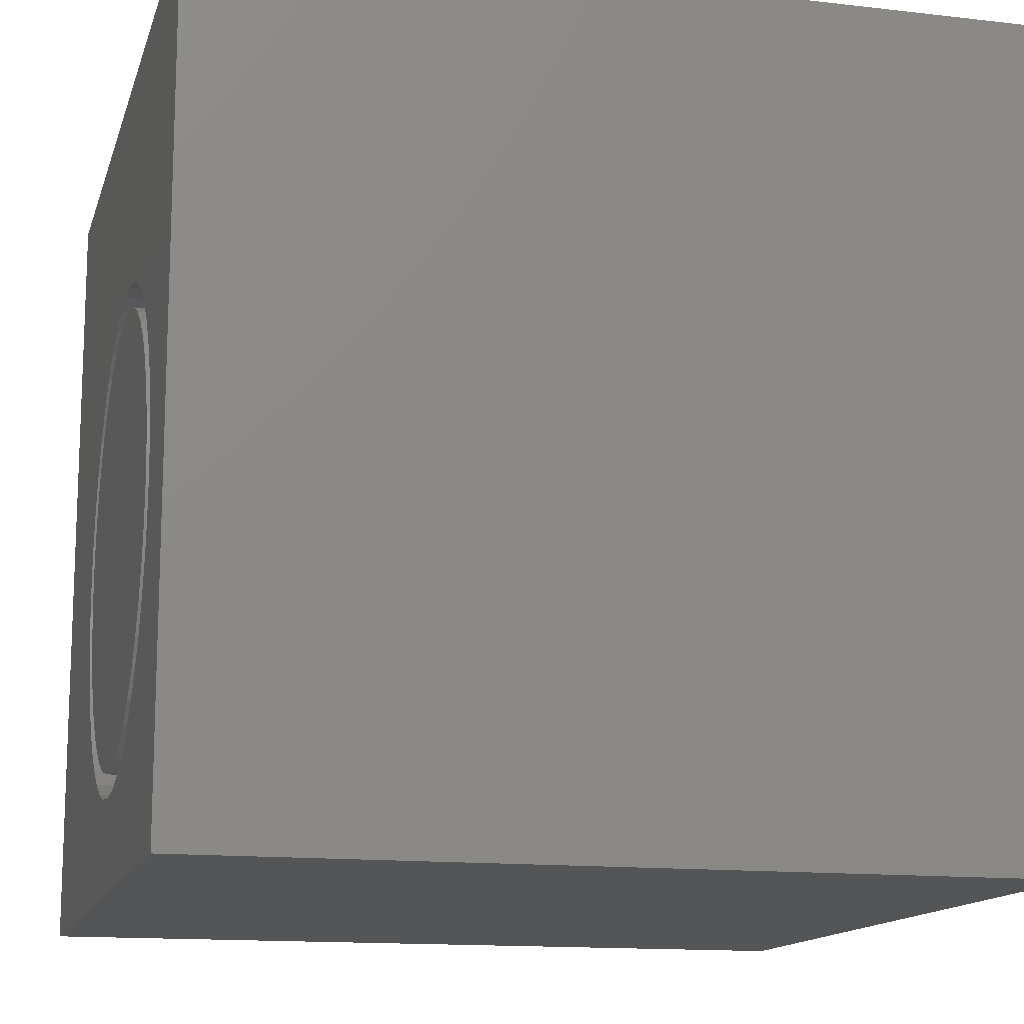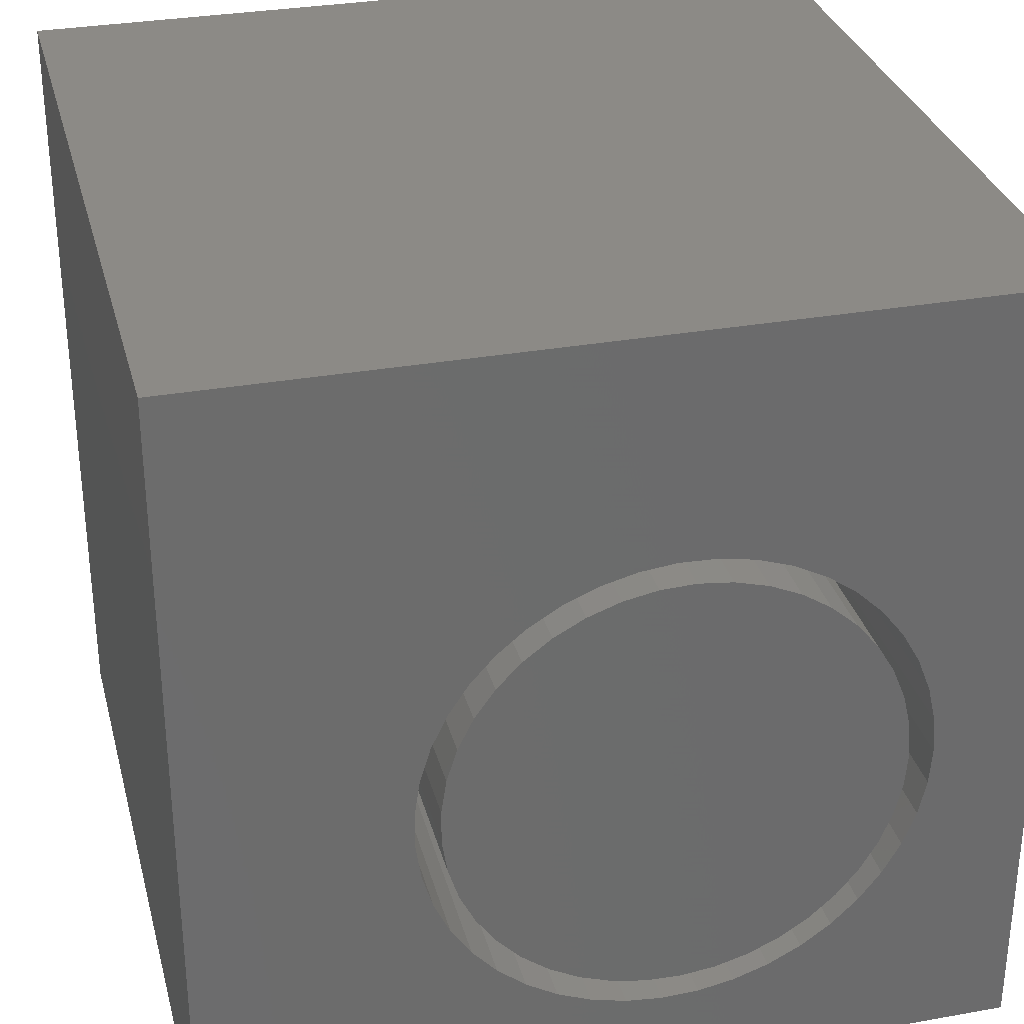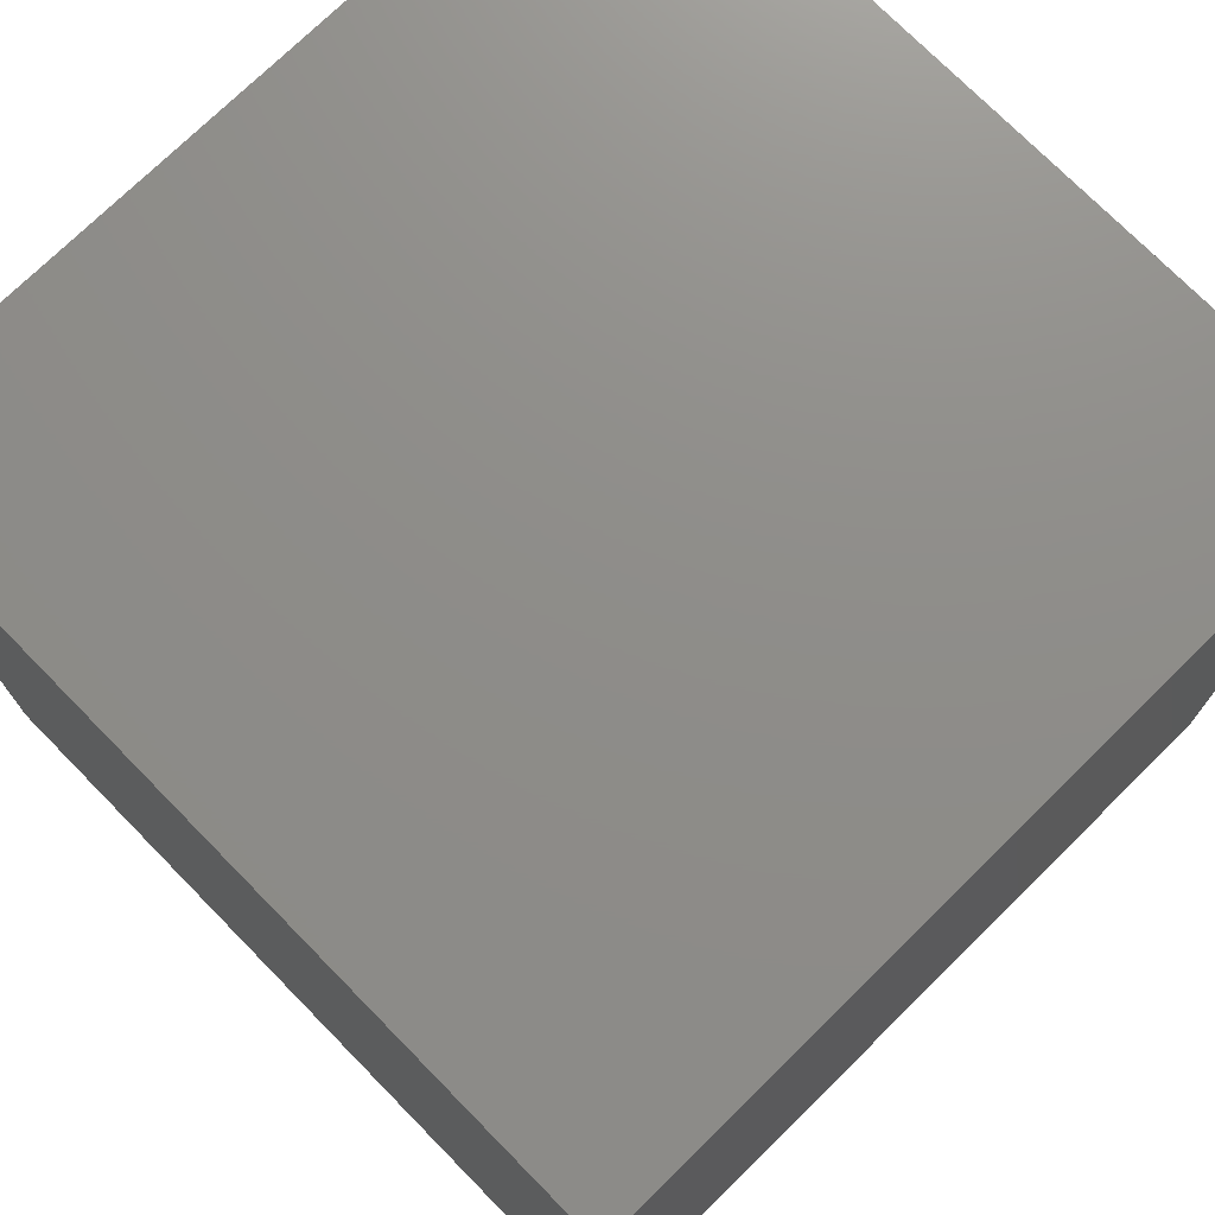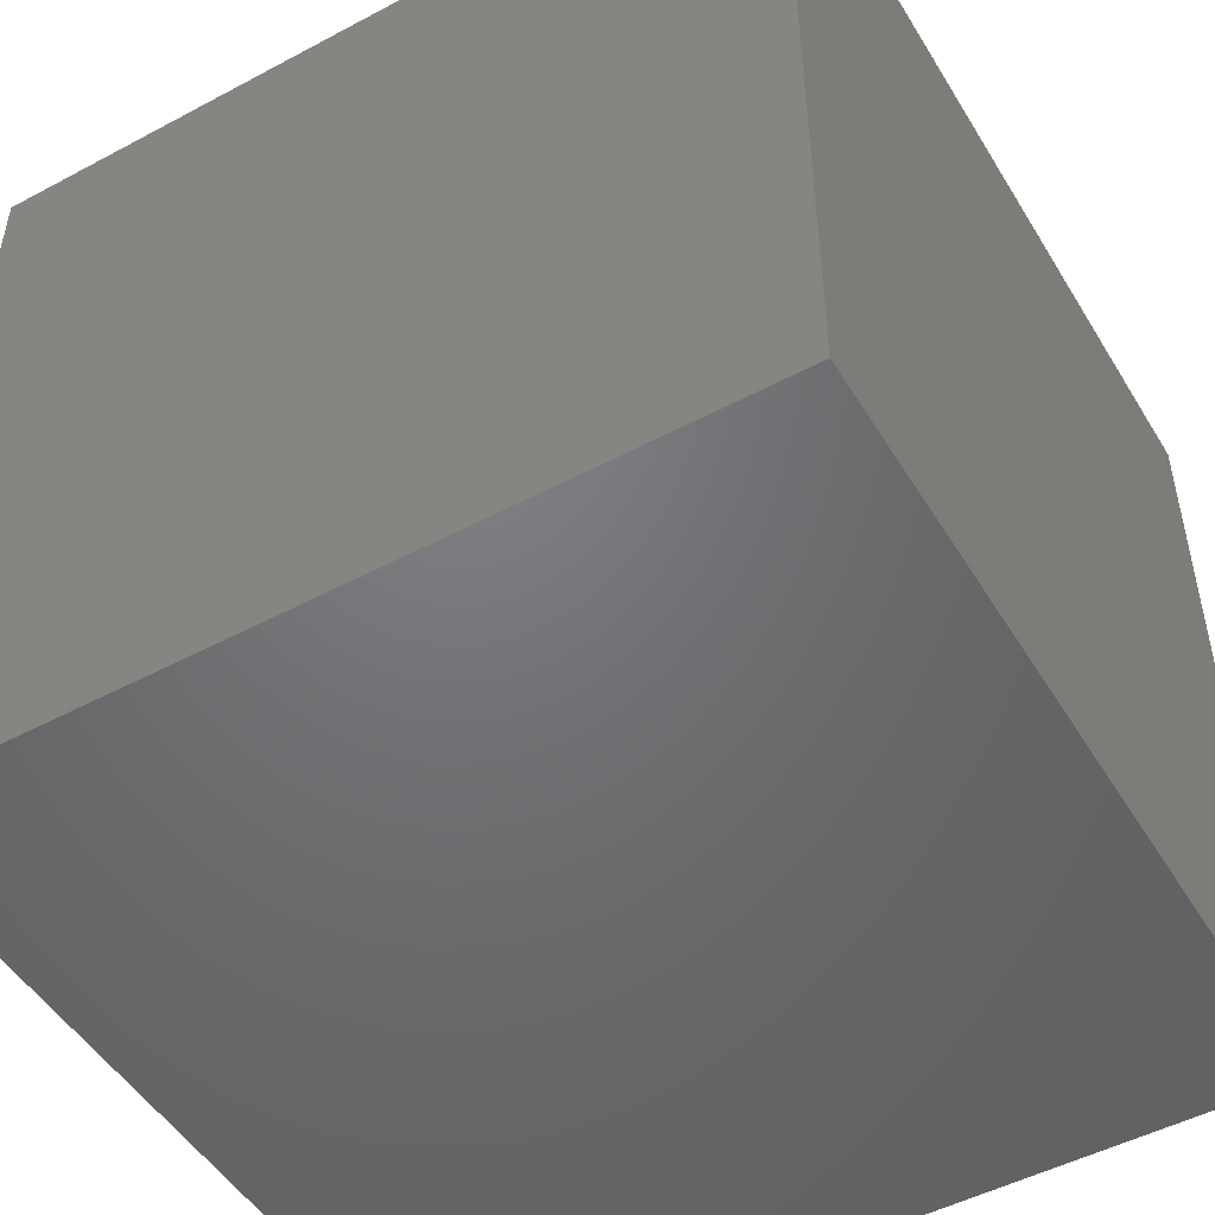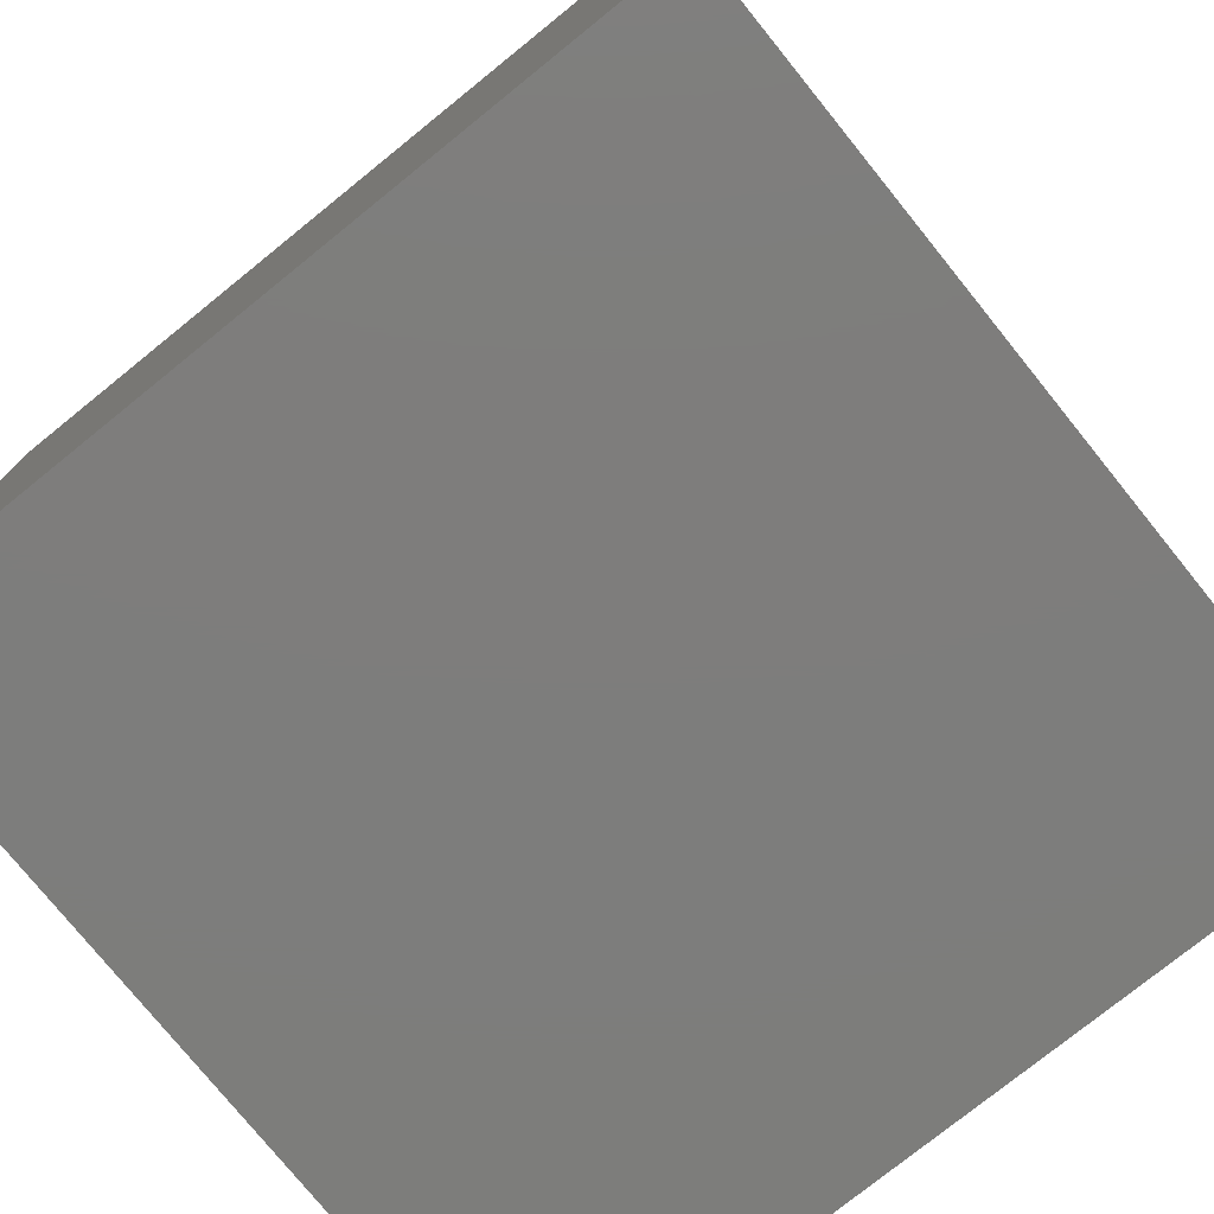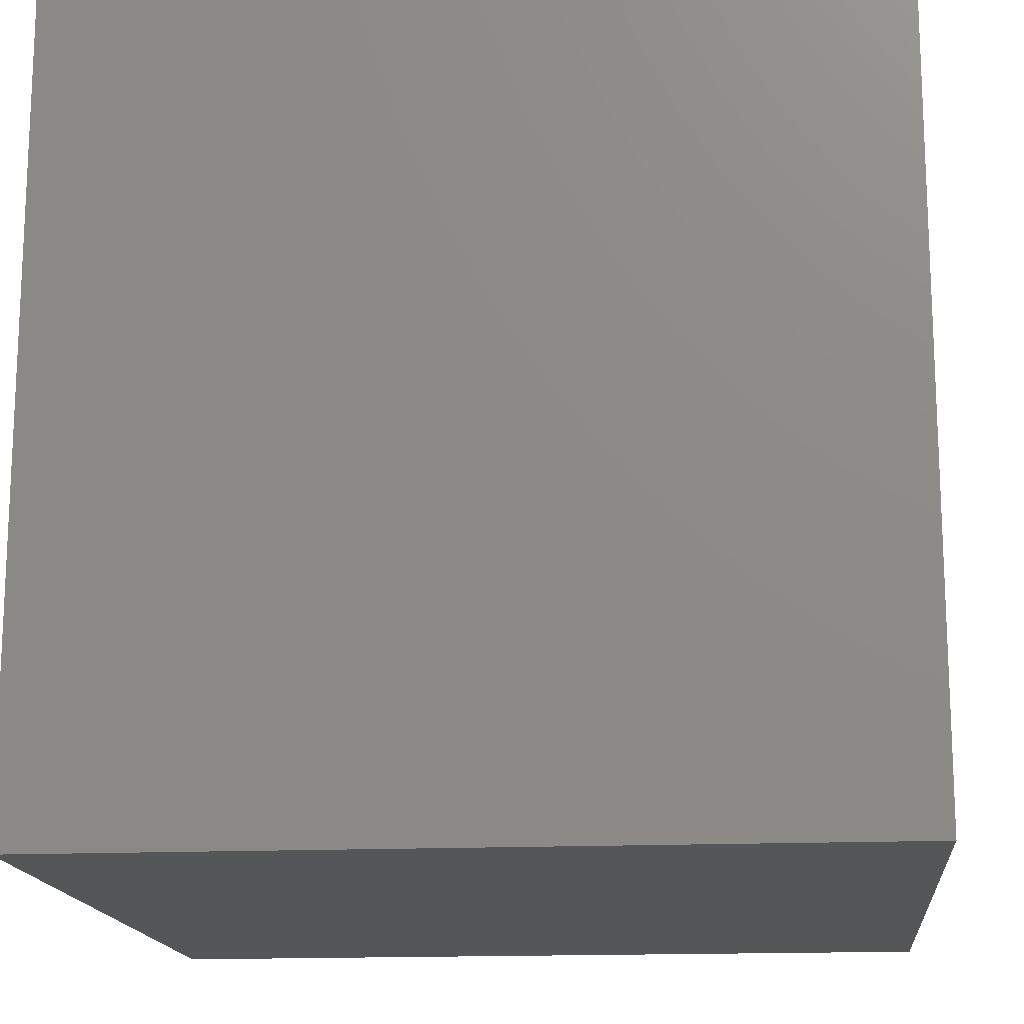
<metadata>
{"format":"stl","ext":"stl","renderer":"f3d","projection":"perspective","resolution":1024,"background":"white","views":[{"elev":-13.9,"azim":75.5,"up":"+Y"},{"elev":31.4,"azim":-14.2,"up":"+Y"},{"elev":74.1,"azim":135.5,"up":"+Y"},{"elev":-49.8,"azim":-59.6,"up":"+Z"},{"elev":-76.9,"azim":-141.1,"up":"+Z"},{"elev":-15.8,"azim":-84.5,"up":"+Z"}]}
</metadata>
<code>
# stl→obj: 176 verts, 348 faces
v 0 10 10
v 0 10 0
v 0 0 10
v 0 0 0
v 8.61 3.301 10
v 8.45 2.884 10
v 10 0 10
v 8.232 2.494 10
v 7.959 2.141 10
v 7.638 1.831 10
v 7.275 1.571 10
v 6.877 1.367 10
v 6.455 1.223 10
v 6.016 1.142 10
v 5.57 1.126 10
v 5.126 1.175 10
v 4.694 1.287 10
v 7.959 6.222 10
v 8.232 5.869 10
v 10 10 10
v 8.45 5.48 10
v 8.61 5.063 10
v 8.707 4.627 10
v 8.74 4.182 10
v 8.707 3.736 10
v 3.261 6.051 10
v 3.559 6.383 10
v 3.902 6.669 10
v 4.283 6.901 10
v 4.694 7.076 10
v 5.126 7.189 10
v 5.57 7.238 10
v 6.016 7.221 10
v 6.455 7.14 10
v 6.877 6.996 10
v 4.283 1.462 10
v 3.902 1.695 10
v 3.559 1.98 10
v 3.261 2.313 10
v 3.015 2.685 10
v 2.825 3.089 10
v 7.275 6.792 10
v 7.638 6.532 10
v 2.697 4.847 10
v 2.825 5.274 10
v 3.015 5.678 10
v 2.697 3.517 10
v 2.632 3.959 10
v 2.632 4.405 10
v 10 10 0
v 10 0 0
v 8.707 3.736 1.854
v 8.74 4.182 1.854
v 8.707 4.627 1.854
v 8.61 5.063 1.854
v 8.45 5.48 1.854
v 8.232 5.869 1.854
v 7.959 6.222 1.854
v 7.638 6.532 1.854
v 7.275 6.792 1.854
v 6.877 6.996 1.854
v 6.455 7.14 1.854
v 6.016 7.221 1.854
v 5.57 7.238 1.854
v 5.126 7.189 1.854
v 4.694 7.076 1.854
v 4.283 6.901 1.854
v 3.902 6.669 1.854
v 3.559 6.383 1.854
v 3.261 6.051 1.854
v 3.015 5.678 1.854
v 2.825 5.274 1.854
v 2.697 4.847 1.854
v 2.632 4.405 1.854
v 2.632 3.959 1.854
v 2.697 3.517 1.854
v 2.825 3.089 1.854
v 3.015 2.685 1.854
v 3.261 2.313 1.854
v 3.559 1.98 1.854
v 3.902 1.695 1.854
v 4.283 1.462 1.854
v 4.694 1.287 1.854
v 5.126 1.175 1.854
v 5.57 1.126 1.854
v 6.016 1.142 1.854
v 6.455 1.223 1.854
v 6.877 1.367 1.854
v 7.275 1.571 1.854
v 7.638 1.831 1.854
v 7.959 2.141 1.854
v 8.232 2.494 1.854
v 8.45 2.884 1.854
v 8.61 3.301 1.854
v 5.787 1.425 1.854
v 6.207 1.473 1.854
v 6.614 1.585 1.854
v 6.999 1.758 1.854
v 7.354 1.988 1.854
v 7.669 2.269 1.854
v 7.938 2.594 1.854
v 8.154 2.958 1.854
v 8.312 3.349 1.854
v 8.408 3.761 1.854
v 8.44 4.182 1.854
v 8.408 4.603 1.854
v 8.312 5.014 1.854
v 8.154 5.406 1.854
v 7.938 5.769 1.854
v 7.669 6.095 1.854
v 7.354 6.376 1.854
v 6.999 6.606 1.854
v 6.614 6.778 1.854
v 6.207 6.89 1.854
v 5.787 6.939 1.854
v 5.365 6.923 1.854
v 4.95 6.842 1.854
v 4.553 6.699 1.854
v 4.182 6.498 1.854
v 3.846 6.241 1.854
v 3.553 5.937 1.854
v 3.31 5.592 1.854
v 3.122 5.213 1.854
v 2.995 4.81 1.854
v 2.931 4.393 1.854
v 2.931 3.971 1.854
v 2.995 3.553 1.854
v 3.122 3.15 1.854
v 3.31 2.772 1.854
v 3.553 2.426 1.854
v 3.846 2.122 1.854
v 4.182 1.866 1.854
v 4.553 1.664 1.854
v 4.95 1.521 1.854
v 5.365 1.441 1.854
v 8.44 4.182 10
v 8.408 3.761 10
v 8.312 3.349 10
v 8.154 2.958 10
v 7.938 2.594 10
v 7.669 2.269 10
v 7.354 1.988 10
v 6.999 1.758 10
v 6.614 1.585 10
v 6.207 1.473 10
v 5.787 1.425 10
v 5.365 1.441 10
v 4.95 1.521 10
v 4.553 1.664 10
v 4.182 1.866 10
v 3.846 2.122 10
v 3.553 2.426 10
v 3.31 2.772 10
v 3.122 3.15 10
v 2.995 3.553 10
v 2.931 3.971 10
v 2.931 4.393 10
v 2.995 4.81 10
v 3.122 5.213 10
v 3.31 5.592 10
v 3.553 5.937 10
v 3.846 6.241 10
v 4.182 6.498 10
v 4.553 6.699 10
v 4.95 6.842 10
v 5.365 6.923 10
v 5.787 6.939 10
v 6.207 6.89 10
v 6.614 6.778 10
v 6.999 6.606 10
v 7.354 6.376 10
v 7.669 6.095 10
v 7.938 5.769 10
v 8.154 5.406 10
v 8.312 5.014 10
v 8.408 4.603 10
f 1 2 3
f 3 2 4
f 5 6 7
f 7 6 8
f 7 8 9
f 9 10 7
f 7 10 11
f 7 11 12
f 12 13 7
f 7 13 14
f 7 14 3
f 14 15 3
f 3 15 16
f 3 16 17
f 18 19 20
f 20 19 21
f 20 21 22
f 22 23 20
f 20 23 24
f 20 24 7
f 7 24 25
f 7 25 5
f 26 27 1
f 1 27 28
f 1 28 29
f 29 30 1
f 1 30 31
f 1 31 20
f 20 31 32
f 32 33 20
f 20 33 34
f 20 34 35
f 17 36 3
f 3 36 37
f 3 37 38
f 38 39 3
f 3 39 40
f 3 40 41
f 35 42 20
f 20 42 43
f 20 43 18
f 44 45 1
f 1 45 46
f 1 46 26
f 41 47 3
f 3 47 48
f 3 48 1
f 1 48 49
f 1 49 44
f 50 20 51
f 51 20 7
f 2 50 4
f 4 50 51
f 20 50 1
f 1 50 2
f 51 7 4
f 4 7 3
f 52 24 53
f 53 24 23
f 53 23 54
f 54 23 22
f 54 22 55
f 55 22 21
f 55 21 56
f 56 21 19
f 56 19 57
f 57 19 18
f 57 18 58
f 58 18 43
f 58 43 59
f 59 43 42
f 59 42 60
f 60 42 35
f 60 35 61
f 61 35 34
f 61 34 62
f 62 34 33
f 62 33 63
f 63 33 32
f 63 32 64
f 64 32 31
f 64 31 65
f 65 31 30
f 65 30 66
f 66 30 29
f 66 29 67
f 67 29 28
f 67 28 68
f 68 28 27
f 68 27 69
f 69 27 26
f 69 26 70
f 70 26 46
f 70 46 71
f 71 46 45
f 71 45 72
f 72 45 44
f 72 44 73
f 73 44 49
f 73 49 74
f 74 49 48
f 74 48 75
f 75 48 47
f 75 47 76
f 76 47 41
f 76 41 77
f 77 41 40
f 77 40 78
f 78 40 39
f 78 39 79
f 79 39 38
f 79 38 80
f 80 38 37
f 80 37 81
f 81 37 36
f 81 36 82
f 82 36 17
f 82 17 83
f 83 17 16
f 83 16 84
f 84 16 15
f 84 15 85
f 85 15 14
f 85 14 86
f 86 14 13
f 86 13 87
f 87 13 12
f 87 12 88
f 88 12 11
f 88 11 89
f 89 11 10
f 89 10 90
f 90 10 9
f 90 9 91
f 91 9 8
f 91 8 92
f 92 8 6
f 92 6 93
f 93 6 5
f 93 5 94
f 94 5 25
f 94 25 52
f 52 25 24
f 95 86 96
f 96 86 87
f 96 87 97
f 97 87 88
f 97 88 98
f 98 88 89
f 98 89 99
f 99 89 90
f 99 90 100
f 100 90 91
f 100 91 101
f 101 91 92
f 101 92 102
f 102 92 93
f 102 93 103
f 103 93 94
f 103 94 104
f 104 94 52
f 104 52 105
f 105 52 53
f 105 53 106
f 106 53 54
f 106 54 107
f 107 54 55
f 107 55 108
f 108 55 56
f 108 56 109
f 109 56 57
f 109 57 110
f 110 57 58
f 110 58 111
f 111 58 59
f 111 59 112
f 112 59 60
f 112 60 113
f 113 60 61
f 113 61 114
f 114 61 62
f 114 62 115
f 62 63 115
f 115 63 64
f 115 64 116
f 116 64 65
f 116 65 117
f 117 65 66
f 117 66 118
f 118 66 67
f 118 67 119
f 119 67 68
f 119 68 120
f 120 68 69
f 120 69 121
f 121 69 70
f 121 70 122
f 122 70 71
f 122 71 123
f 123 71 72
f 123 72 124
f 124 72 73
f 124 73 125
f 125 73 74
f 125 74 126
f 126 74 75
f 126 75 127
f 127 75 76
f 127 76 128
f 128 76 77
f 128 77 129
f 129 77 78
f 129 78 130
f 130 78 79
f 130 79 131
f 131 79 80
f 131 80 132
f 132 80 81
f 132 81 133
f 133 81 82
f 133 82 134
f 134 82 83
f 134 83 135
f 135 83 84
f 135 84 95
f 95 84 85
f 95 85 86
f 106 136 105
f 105 136 137
f 105 137 104
f 104 137 138
f 104 138 103
f 103 138 139
f 103 139 102
f 102 139 140
f 102 140 101
f 101 140 141
f 101 141 100
f 100 141 142
f 100 142 99
f 99 142 143
f 99 143 98
f 98 143 144
f 98 144 97
f 97 144 145
f 97 145 96
f 96 145 146
f 96 146 95
f 95 146 147
f 95 147 135
f 135 147 148
f 135 148 134
f 134 148 149
f 134 149 133
f 133 149 150
f 133 150 132
f 132 150 151
f 132 151 131
f 131 151 152
f 131 152 130
f 130 152 153
f 130 153 129
f 129 153 154
f 129 154 128
f 128 154 155
f 128 155 127
f 127 155 156
f 127 156 126
f 126 156 157
f 126 157 125
f 125 157 158
f 125 158 124
f 124 158 159
f 124 159 123
f 123 159 160
f 123 160 122
f 122 160 161
f 122 161 121
f 121 161 162
f 121 162 120
f 120 162 163
f 120 163 119
f 119 163 164
f 119 164 118
f 118 164 165
f 118 165 117
f 117 165 166
f 117 166 116
f 116 166 167
f 116 167 115
f 115 167 168
f 115 168 114
f 114 168 169
f 114 169 113
f 113 169 170
f 113 170 112
f 112 170 171
f 112 171 111
f 111 171 172
f 111 172 110
f 110 172 173
f 110 173 109
f 109 173 174
f 109 174 108
f 108 174 175
f 108 175 107
f 107 175 176
f 107 176 106
f 106 176 136
f 168 167 175
f 141 140 167
f 166 165 143
f 152 151 163
f 145 144 163
f 163 144 143
f 163 143 164
f 164 143 165
f 151 150 163
f 163 150 149
f 163 149 148
f 148 147 163
f 163 147 146
f 163 146 145
f 166 143 167
f 167 143 142
f 167 142 141
f 152 163 153
f 153 163 162
f 153 162 161
f 140 139 167
f 167 139 138
f 167 138 137
f 137 136 167
f 167 136 176
f 167 176 175
f 173 172 169
f 169 172 171
f 169 171 170
f 156 161 160
f 168 175 169
f 169 175 174
f 169 174 173
f 156 155 161
f 161 155 154
f 161 154 153
f 160 159 156
f 156 159 158
f 156 158 157

</code>
